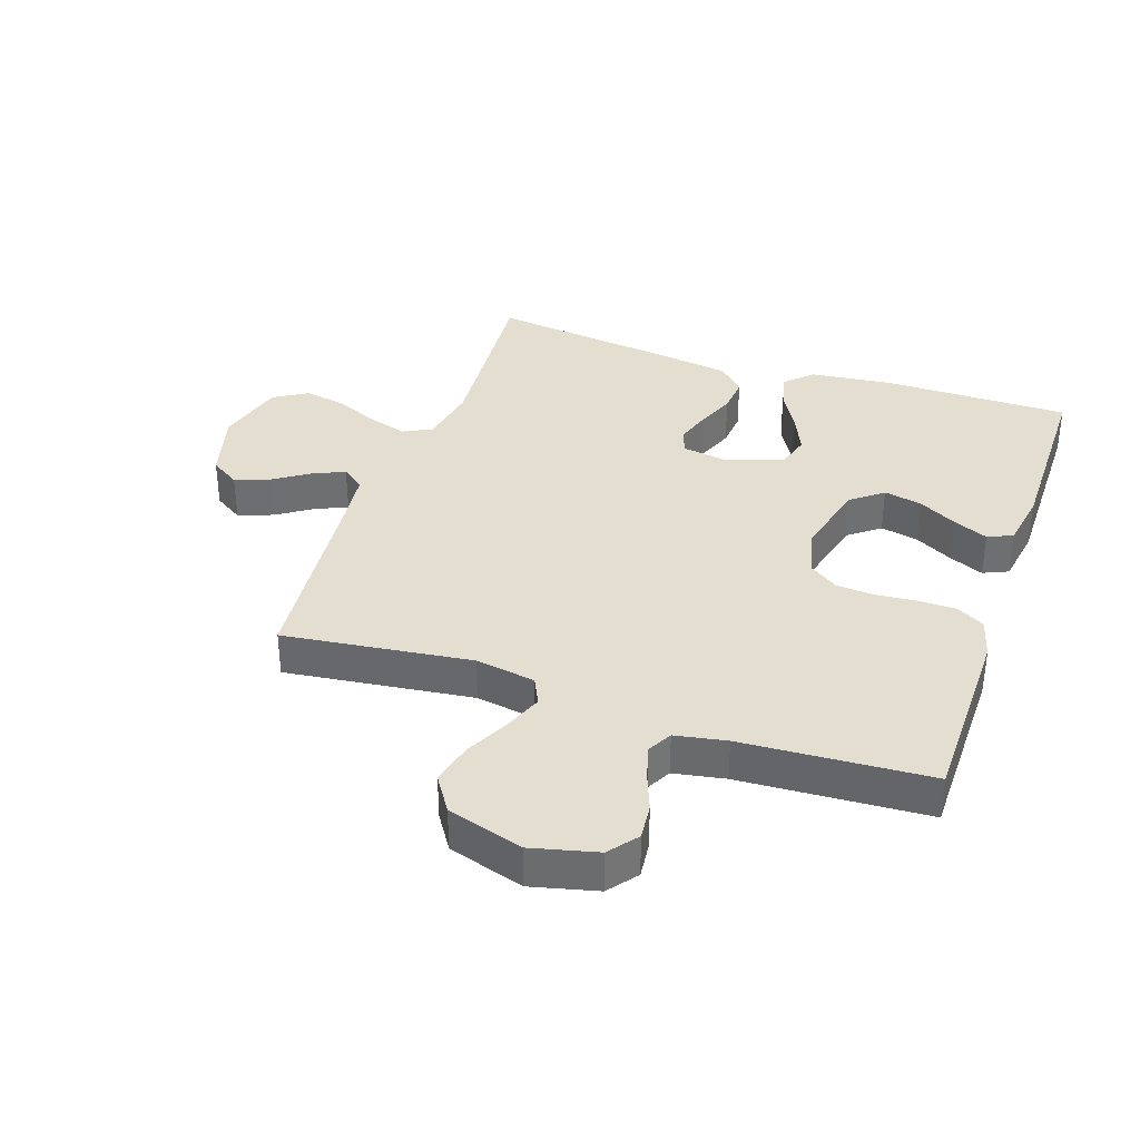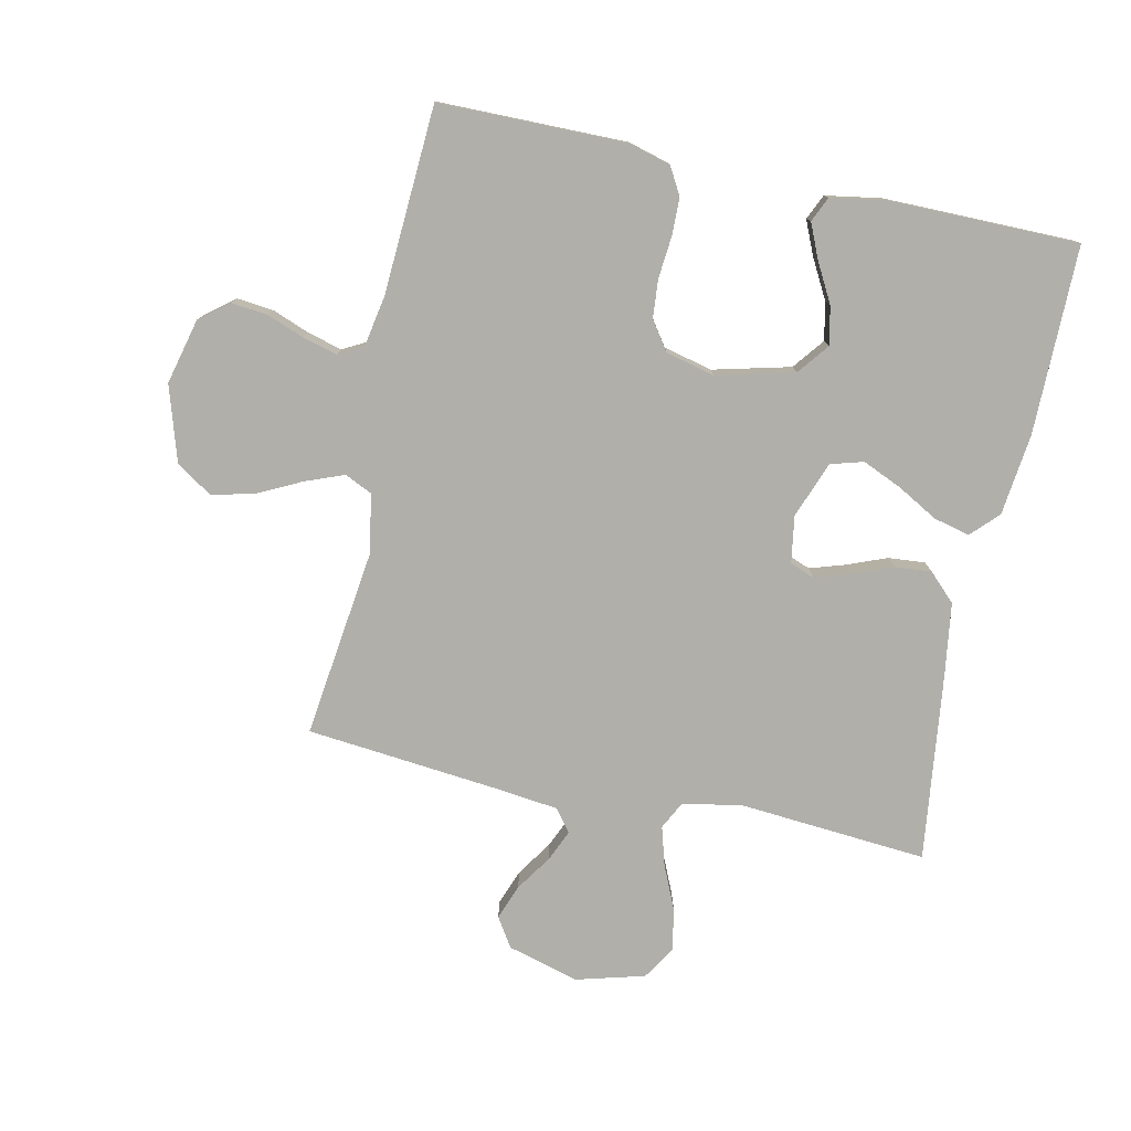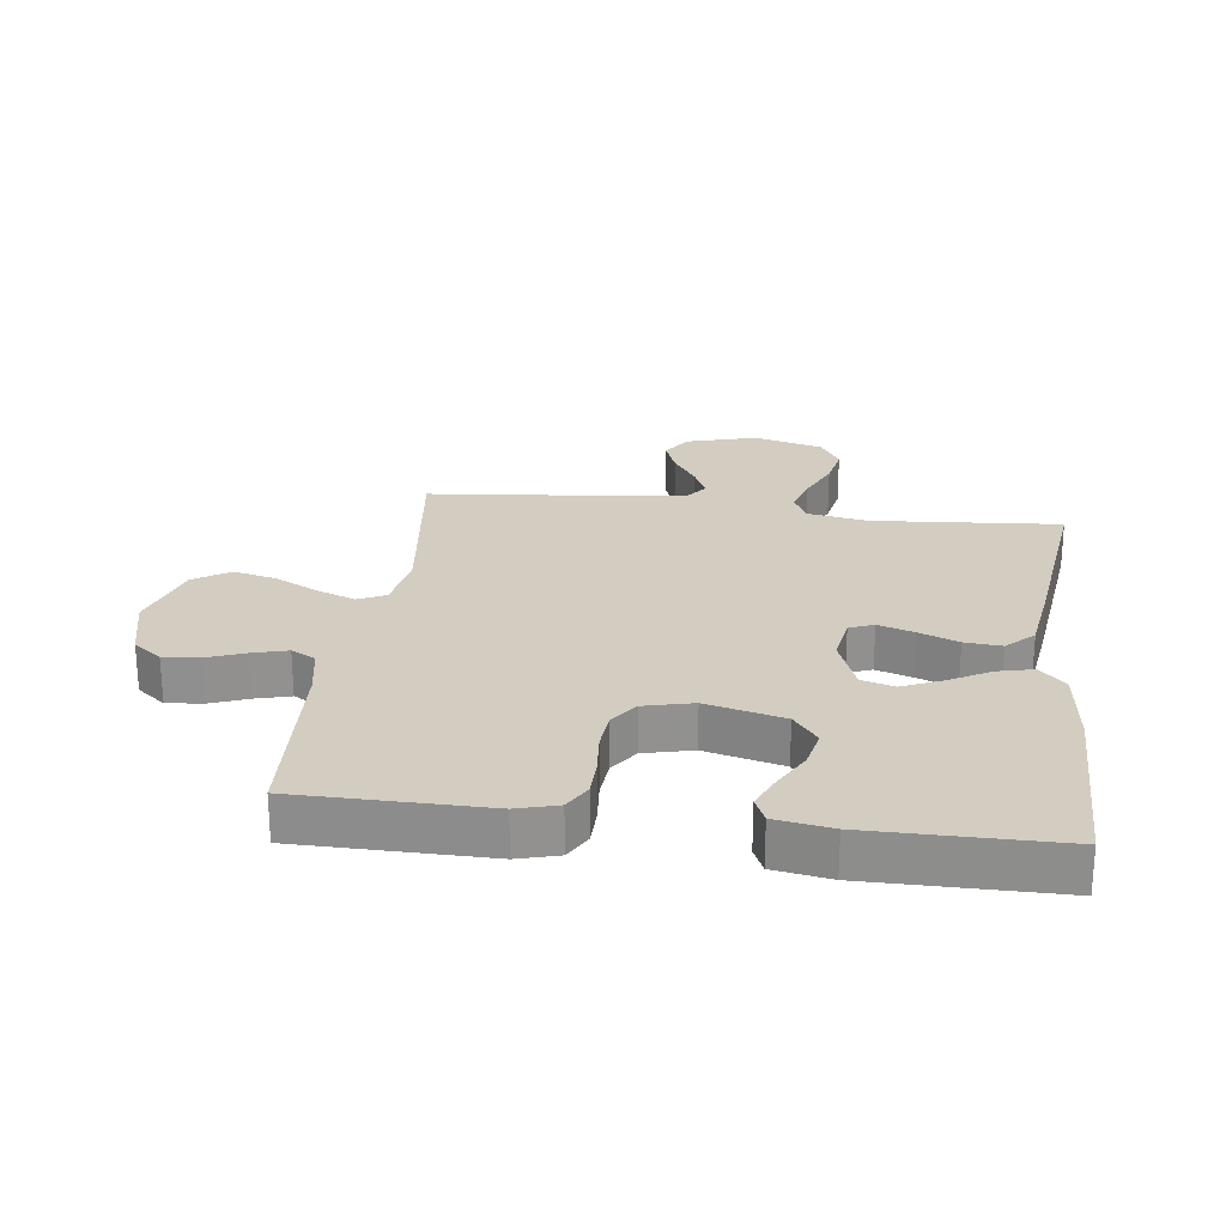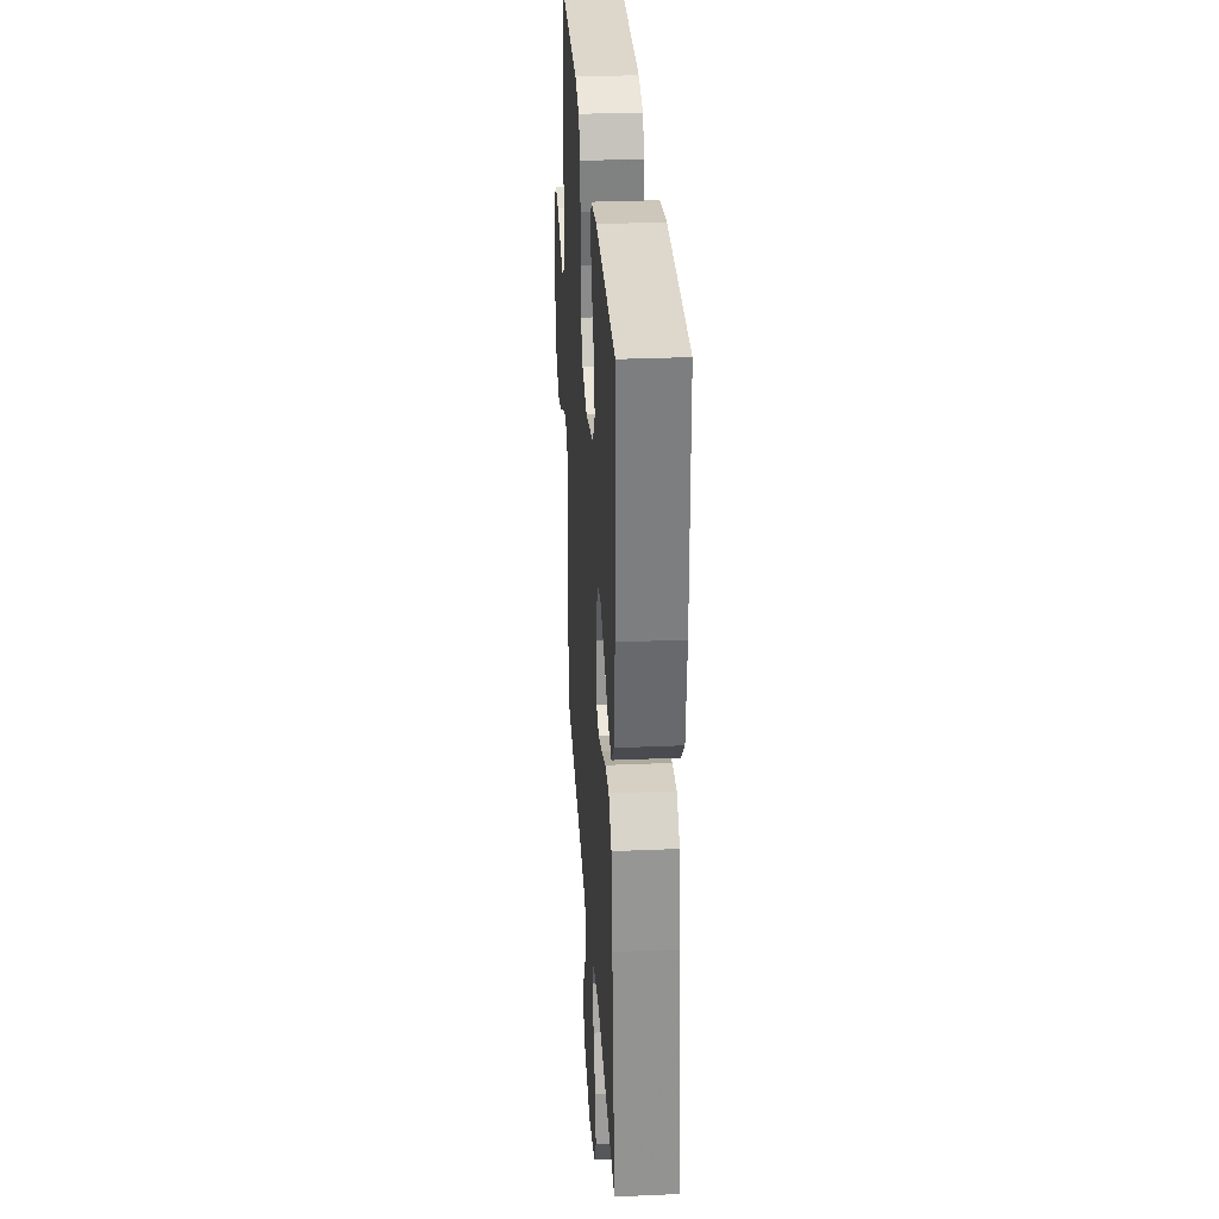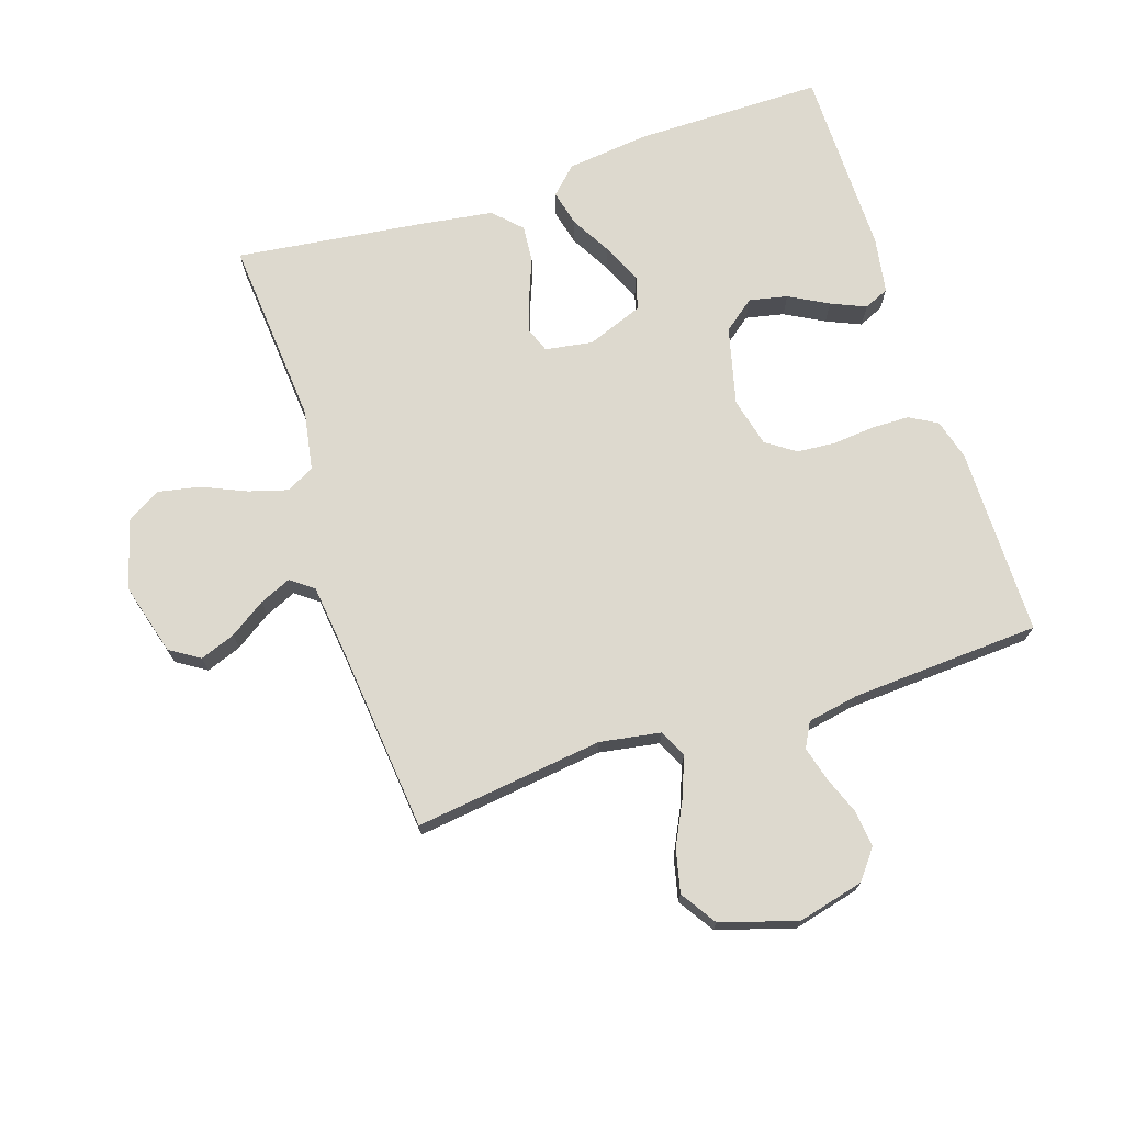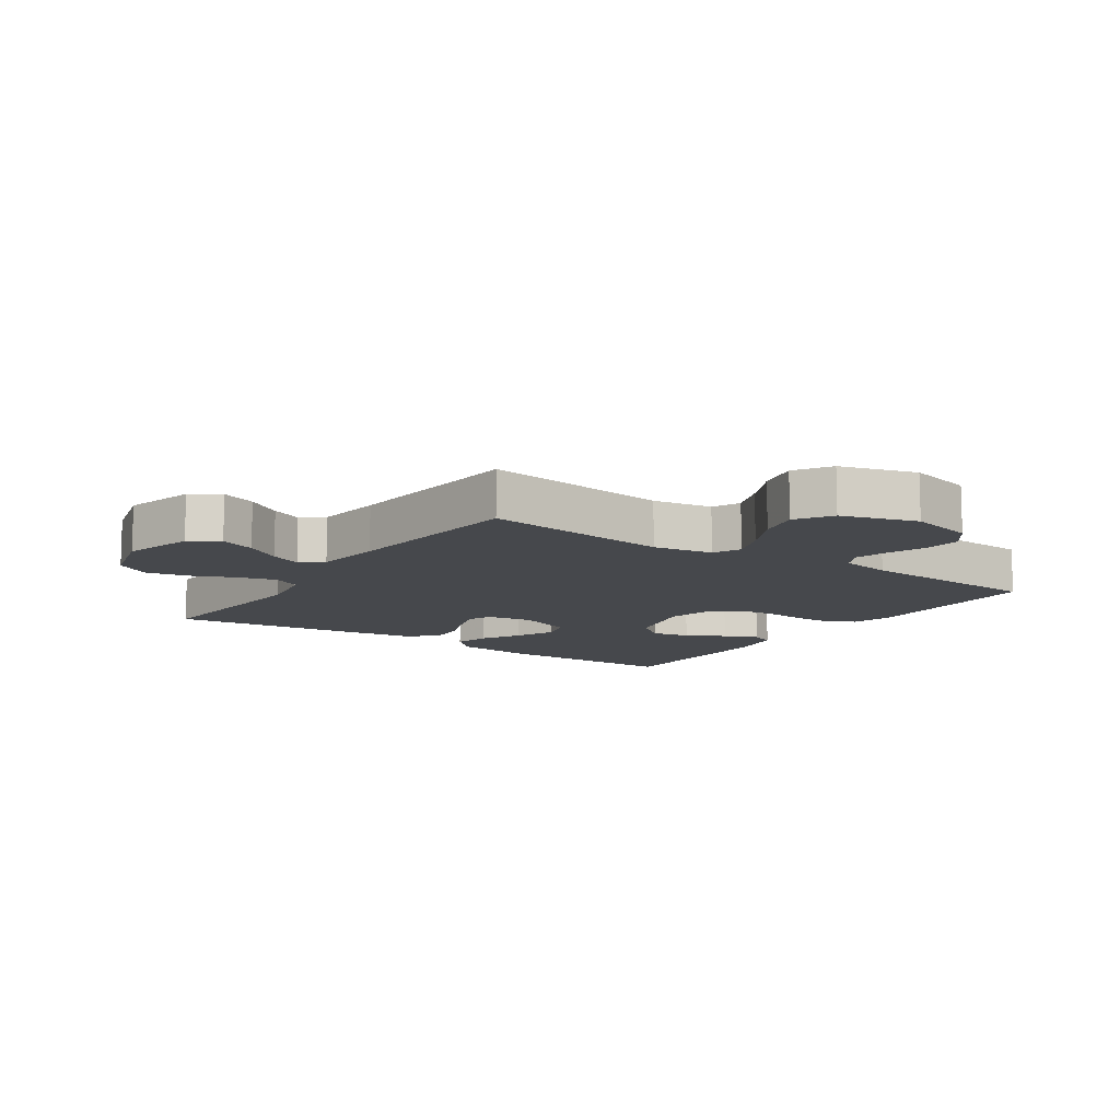
<metadata>
{"format":"obj","ext":"obj","renderer":"f3d","projection":"perspective","resolution":1024,"background":"white","views":[{"elev":35.8,"azim":-71.1,"up":"+Y"},{"elev":-78.0,"azim":-12.1,"up":"+Y"},{"elev":24.4,"azim":7.3,"up":"+Y"},{"elev":31.0,"azim":86.5,"up":"+Z"},{"elev":71.8,"azim":-108.2,"up":"+Y"},{"elev":-11.2,"azim":-124.3,"up":"+Y"}]}
</metadata>
<code>
v 0.5 0.07 0.5
v 0.5 0.07 0.2
v 0.485 0.07 0.069
v 0.444 0.07 0.027
v 0.386 0.07 0.041
v 0.322 0.07 0.077
v 0.258 0.07 0.105
v 0.206 0.07 0.09
v 0.172 0.07 0
v 0.184 0.07 -0.075
v 0.223 0.07 -0.09
v 0.28 0.07 -0.072
v 0.343 0.07 -0.047
v 0.402 0.07 -0.042
v 0.445 0.07 -0.084
v 0.462 0.07 -0.2
v 0.5 0.07 -0.5
v 0.2 0.07 -0.476
v 0.104 0.07 -0.493
v 0.081 0.07 -0.538
v 0.099 0.07 -0.6
v 0.13 0.07 -0.67
v 0.143 0.07 -0.737
v 0.11 0.07 -0.791
v 0 0.07 -0.821
v -0.114 0.07 -0.789
v -0.144 0.07 -0.742
v -0.123 0.07 -0.686
v -0.085 0.07 -0.629
v -0.063 0.07 -0.579
v -0.09 0.07 -0.543
v -0.2 0.07 -0.53
v -0.5 0.07 -0.5
v -0.462 0.07 -0.2
v -0.478 0.07 -0.104
v -0.522 0.07 -0.083
v -0.584 0.07 -0.107
v -0.654 0.07 -0.142
v -0.722 0.07 -0.158
v -0.779 0.07 -0.121
v -0.816 0.07 0
v -0.79 0.07 0.105
v -0.744 0.07 0.141
v -0.686 0.07 0.135
v -0.626 0.07 0.112
v -0.571 0.07 0.097
v -0.532 0.07 0.118
v -0.517 0.07 0.2
v -0.5 0.07 0.5
v -0.2 0.07 0.502
v -0.135 0.07 0.484
v -0.11 0.07 0.44
v -0.109 0.07 0.38
v -0.115 0.07 0.313
v -0.11 0.07 0.252
v -0.078 0.07 0.206
v 0 0.07 0.187
v 0.124 0.07 0.218
v 0.163 0.07 0.268
v 0.15 0.07 0.329
v 0.116 0.07 0.391
v 0.092 0.07 0.446
v 0.11 0.07 0.486
v 0.2 0.07 0.501
v 0.5 0 0.5
v 0.5 0 0.2
v 0.485 0 0.069
v 0.444 0 0.027
v 0.386 0 0.041
v 0.322 0 0.077
v 0.258 0 0.105
v 0.206 0 0.09
v 0.172 0 0
v 0.184 0 -0.075
v 0.223 0 -0.09
v 0.28 0 -0.072
v 0.343 0 -0.047
v 0.402 0 -0.042
v 0.445 0 -0.084
v 0.462 0 -0.2
v 0.5 0 -0.5
v 0.2 0 -0.476
v 0.104 0 -0.493
v 0.081 0 -0.538
v 0.099 0 -0.6
v 0.13 0 -0.67
v 0.143 0 -0.737
v 0.11 0 -0.791
v 0 0 -0.821
v -0.114 0 -0.789
v -0.144 0 -0.742
v -0.123 0 -0.686
v -0.085 0 -0.629
v -0.063 0 -0.579
v -0.09 0 -0.543
v -0.2 0 -0.53
v -0.5 0 -0.5
v -0.462 0 -0.2
v -0.478 0 -0.104
v -0.522 0 -0.083
v -0.584 0 -0.107
v -0.654 0 -0.142
v -0.722 0 -0.158
v -0.779 0 -0.121
v -0.816 0 0
v -0.79 0 0.105
v -0.744 0 0.141
v -0.686 0 0.135
v -0.626 0 0.112
v -0.571 0 0.097
v -0.532 0 0.118
v -0.517 0 0.2
v -0.5 0 0.5
v -0.2 0 0.502
v -0.135 0 0.484
v -0.11 0 0.44
v -0.109 0 0.38
v -0.115 0 0.313
v -0.11 0 0.252
v -0.078 0 0.206
v 0 0 0.187
v 0.124 0 0.218
v 0.163 0 0.268
v 0.15 0 0.329
v 0.116 0 0.391
v 0.092 0 0.446
v 0.11 0 0.486
v 0.2 0 0.501
f 60 61 62 63
f 60 63 64 1
f 51 52 53 54
f 51 54 55
f 48 49 50 51
f 47 48 51 55
f 46 47 55 56
f 42 43 44 45
f 42 45 46
f 41 42 46
f 37 38 39 40
f 36 37 40 41
f 32 33 34
f 31 32 34 35
f 26 27 28 29
f 26 29 30
f 25 26 30
f 24 25 30
f 21 22 23 24
f 20 21 24 30
f 19 20 30 31
f 15 16 17 18
f 15 18 19
f 12 13 14 15
f 11 12 15 19
f 10 11 19 31
f 3 4 5 6
f 3 6 7
f 2 3 7
f 59 60 1 2
f 58 59 2 7
f 57 58 7 8
f 56 57 8 9
f 36 41 46 56
f 35 36 56 9
f 9 10 31 35
f 127 126 125 124
f 65 128 127 124
f 118 117 116 115
f 119 118 115
f 115 114 113 112
f 119 115 112 111
f 120 119 111 110
f 109 108 107 106
f 110 109 106
f 110 106 105
f 104 103 102 101
f 105 104 101 100
f 98 97 96
f 99 98 96 95
f 93 92 91 90
f 94 93 90
f 94 90 89
f 94 89 88
f 88 87 86 85
f 94 88 85 84
f 95 94 84 83
f 82 81 80 79
f 83 82 79
f 79 78 77 76
f 83 79 76 75
f 95 83 75 74
f 70 69 68 67
f 71 70 67
f 71 67 66
f 66 65 124 123
f 71 66 123 122
f 72 71 122 121
f 73 72 121 120
f 120 110 105 100
f 73 120 100 99
f 99 95 74 73
f 1 65 66 2
f 2 66 67 3
f 3 67 68 4
f 4 68 69 5
f 5 69 70 6
f 6 70 71 7
f 7 71 72 8
f 8 72 73 9
f 9 73 74 10
f 10 74 75 11
f 11 75 76 12
f 12 76 77 13
f 13 77 78 14
f 14 78 79 15
f 15 79 80 16
f 16 80 81 17
f 17 81 82 18
f 18 82 83 19
f 19 83 84 20
f 20 84 85 21
f 21 85 86 22
f 22 86 87 23
f 23 87 88 24
f 24 88 89 25
f 25 89 90 26
f 26 90 91 27
f 27 91 92 28
f 28 92 93 29
f 29 93 94 30
f 30 94 95 31
f 31 95 96 32
f 32 96 97 33
f 33 97 98 34
f 34 98 99 35
f 35 99 100 36
f 36 100 101 37
f 37 101 102 38
f 38 102 103 39
f 39 103 104 40
f 40 104 105 41
f 41 105 106 42
f 42 106 107 43
f 43 107 108 44
f 44 108 109 45
f 45 109 110 46
f 46 110 111 47
f 47 111 112 48
f 48 112 113 49
f 49 113 114 50
f 50 114 115 51
f 51 115 116 52
f 52 116 117 53
f 53 117 118 54
f 54 118 119 55
f 55 119 120 56
f 56 120 121 57
f 57 121 122 58
f 58 122 123 59
f 59 123 124 60
f 60 124 125 61
f 61 125 126 62
f 62 126 127 63
f 63 127 128 64
f 64 128 65 1

</code>
